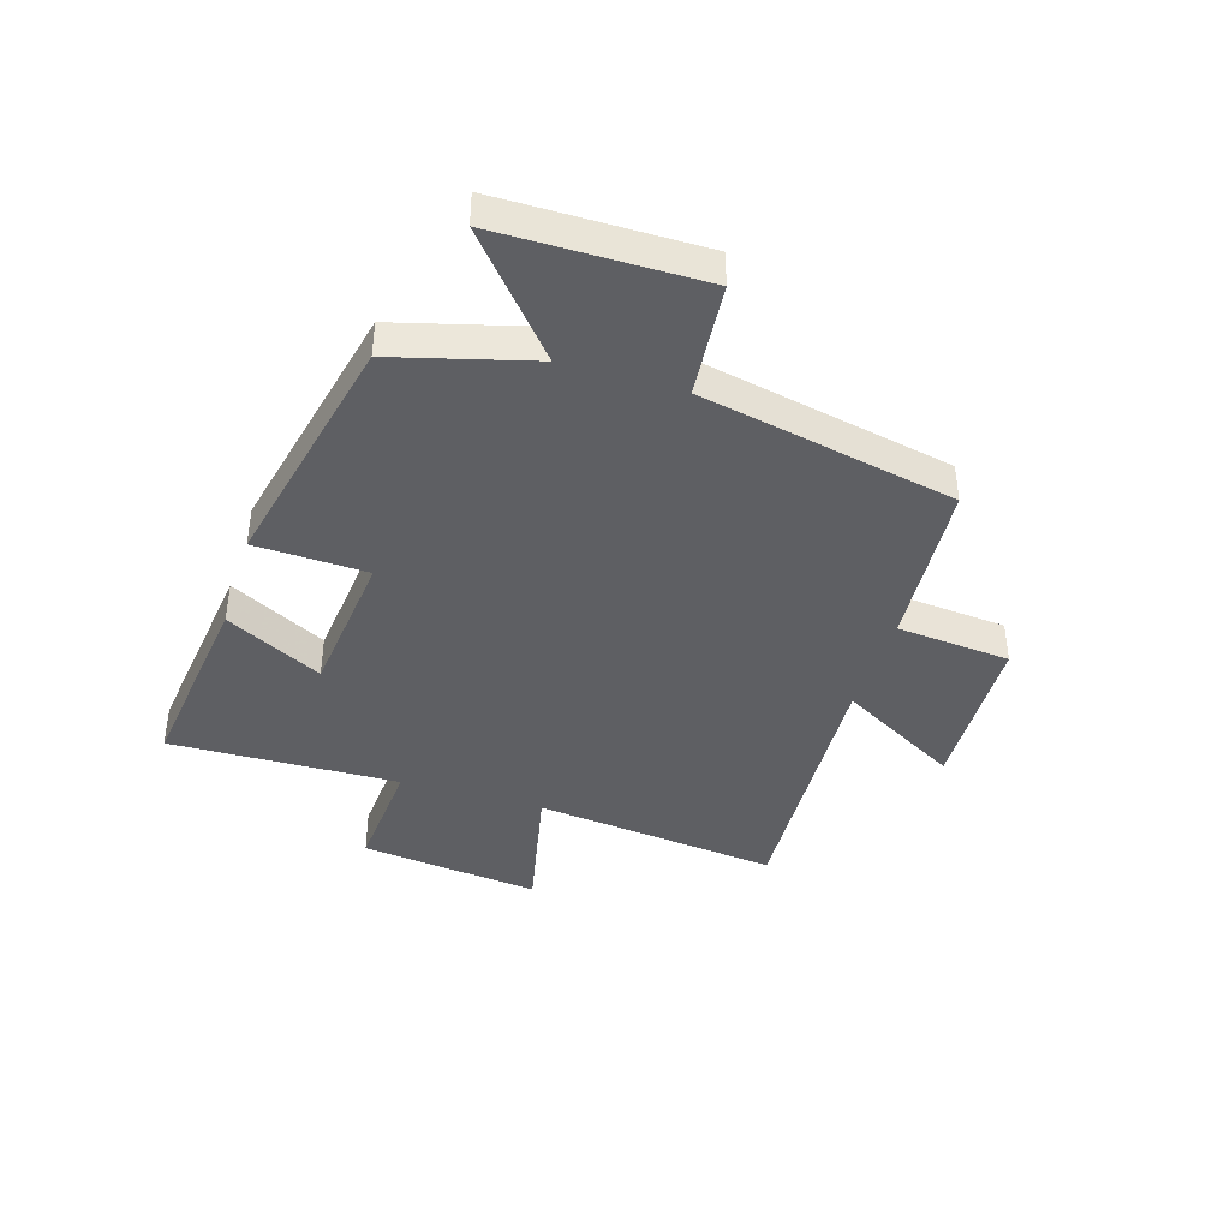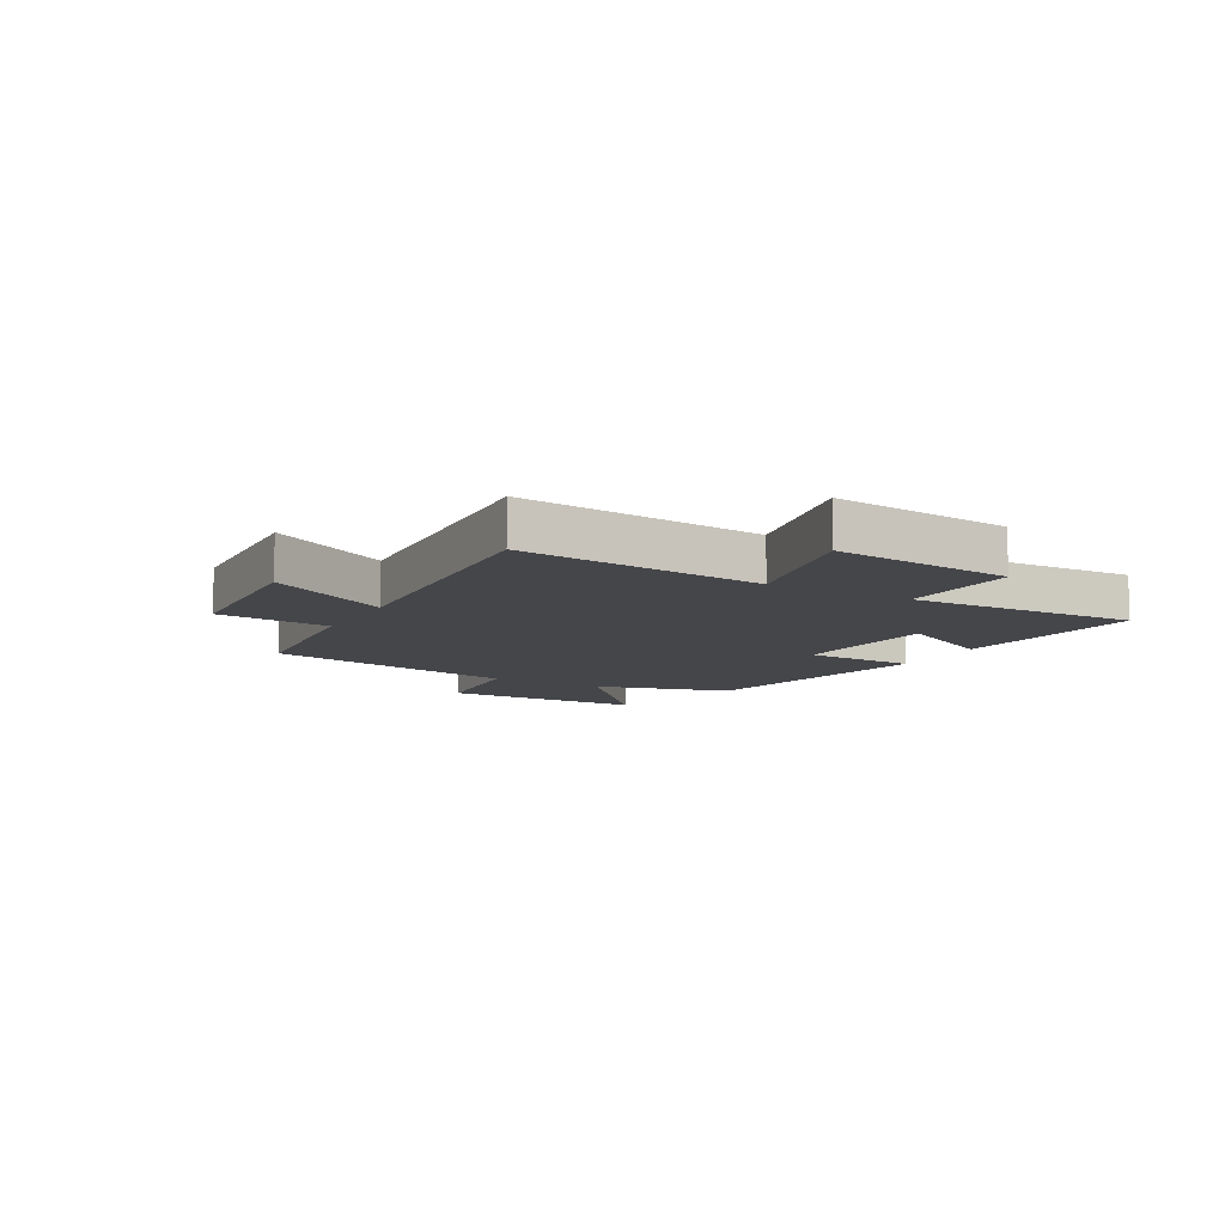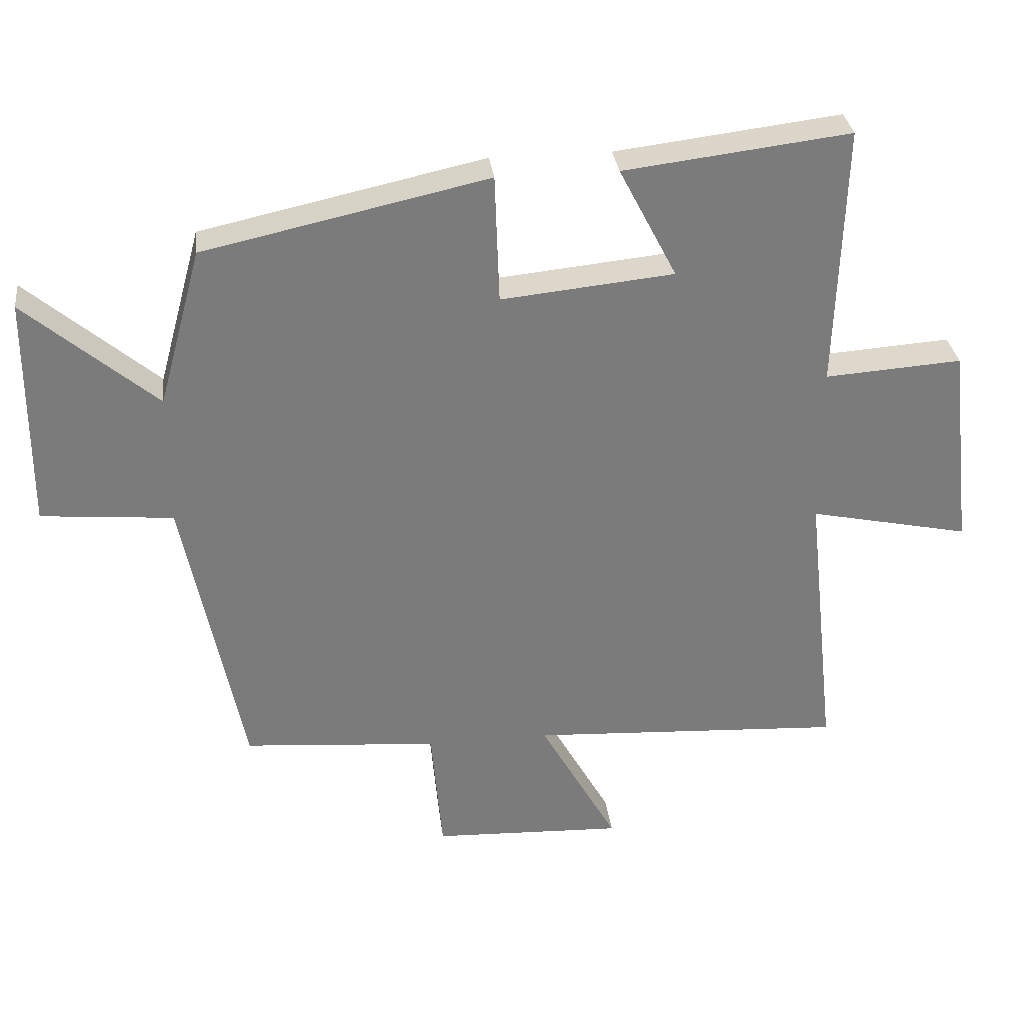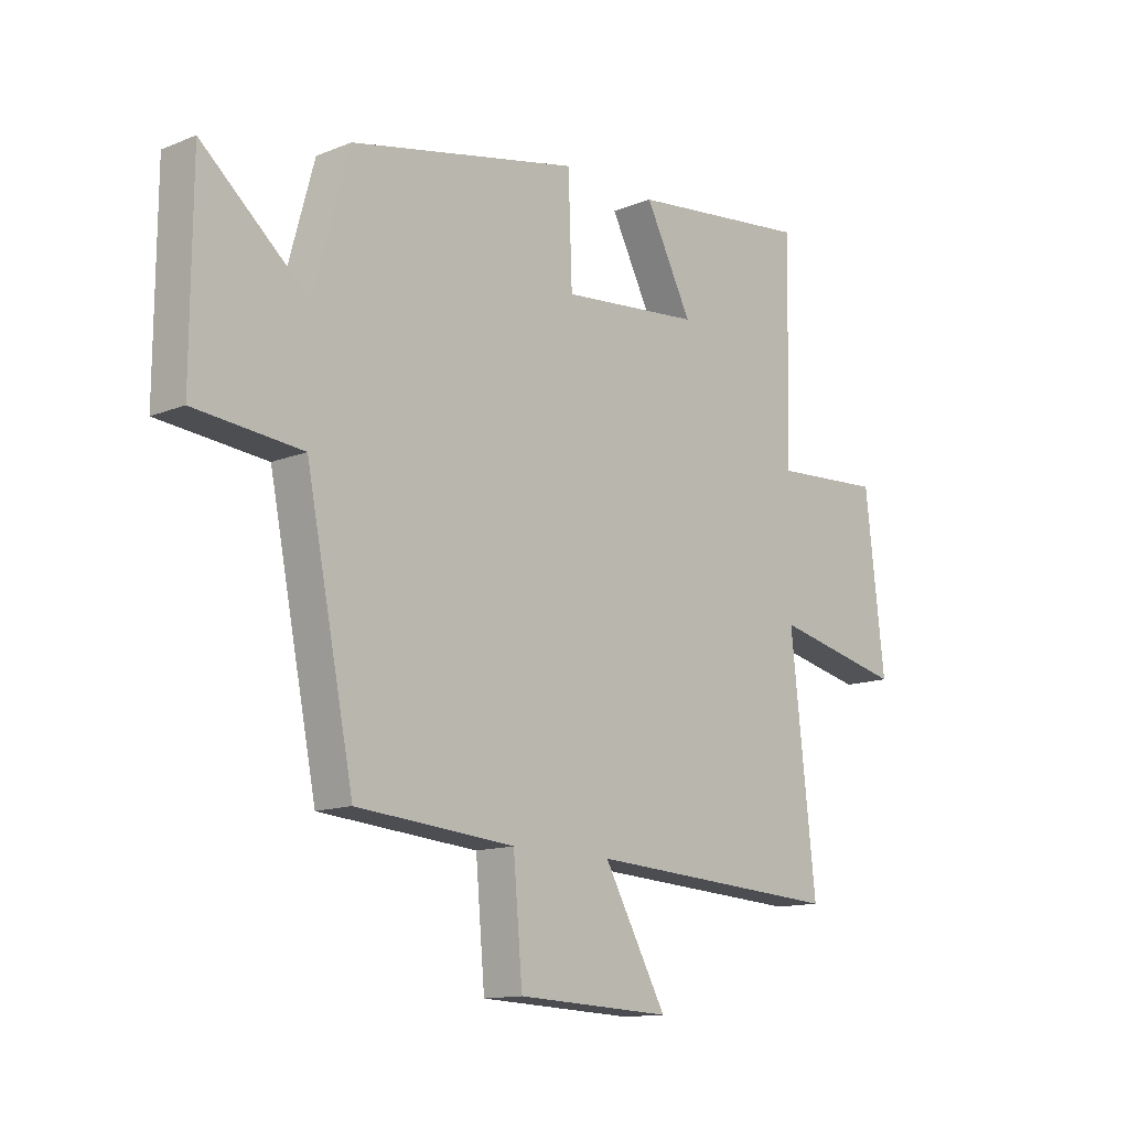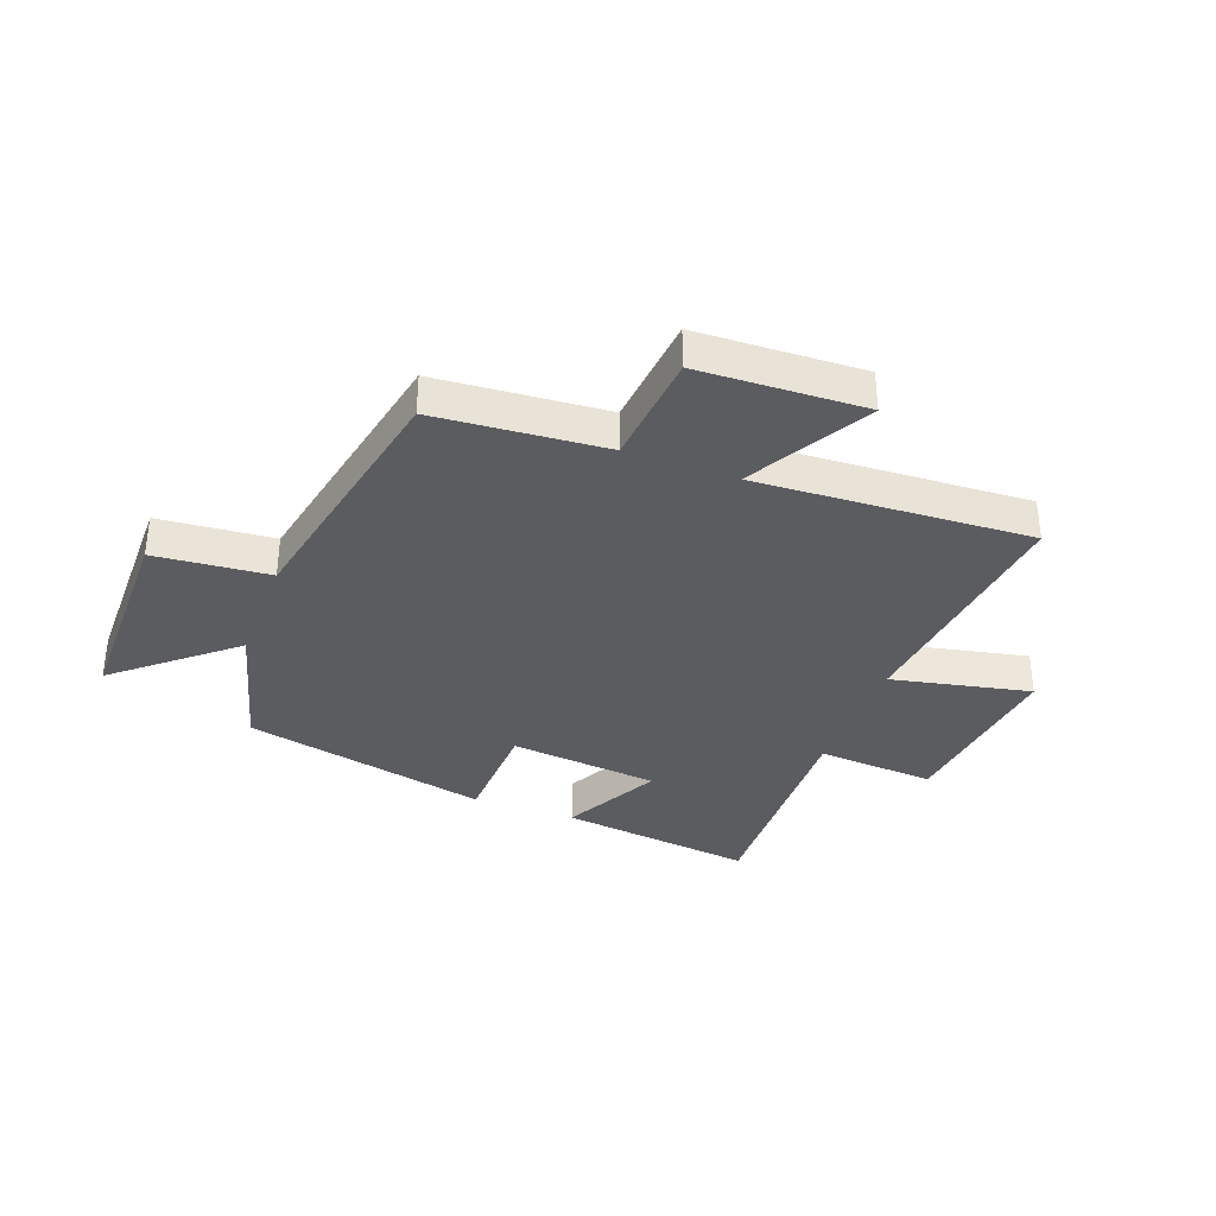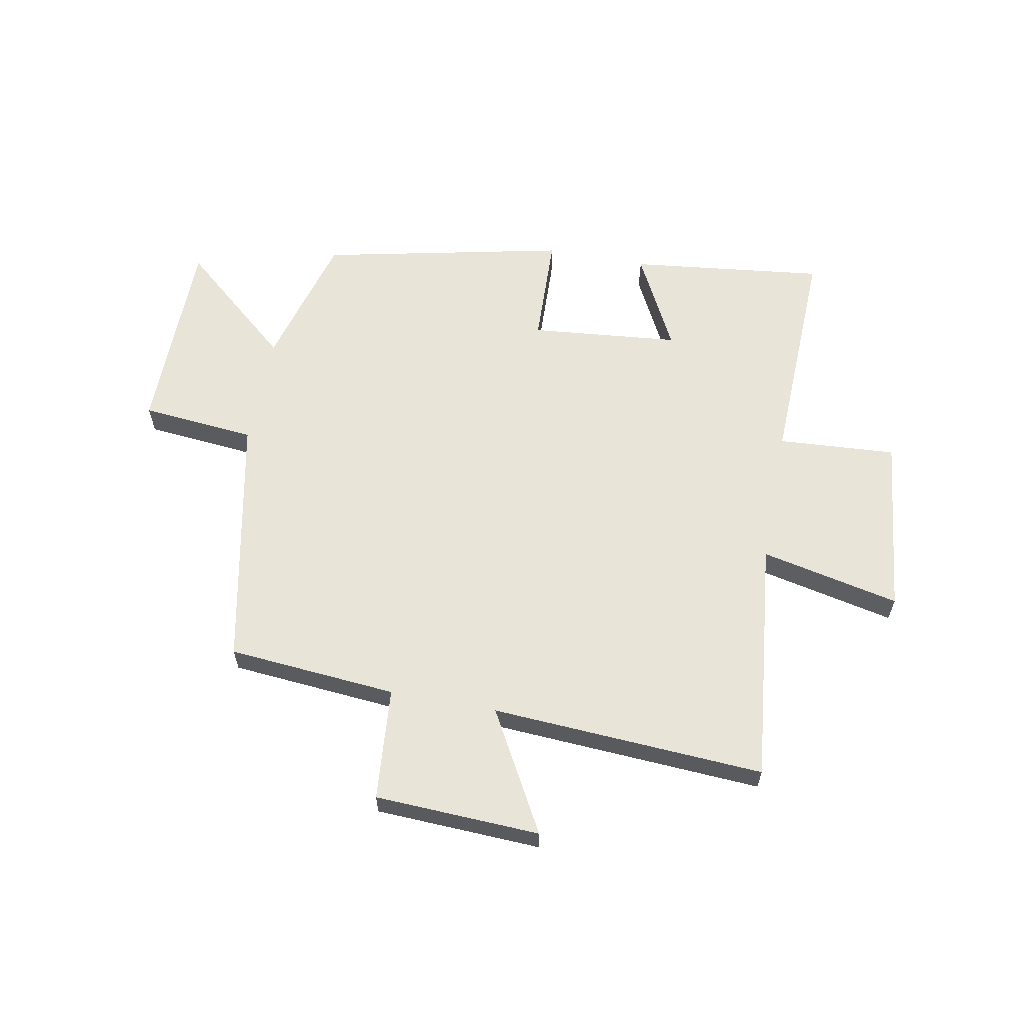
<metadata>
{"format":"obj","ext":"obj","renderer":"f3d","projection":"perspective","resolution":1024,"background":"white","views":[{"elev":-40.8,"azim":72.7,"up":"+Y"},{"elev":-9.9,"azim":-118.7,"up":"+Y"},{"elev":32.0,"azim":173.0,"up":"+Z"},{"elev":-13.2,"azim":132.5,"up":"+Z"},{"elev":-35.2,"azim":159.4,"up":"+Y"},{"elev":61.3,"azim":-169.2,"up":"+Y"}]}
</metadata>
<code>
v -0.512 0.07 0.541
v -0.172 0.07 0.5
v -0.259 0.07 0.332
v 0.001 0.07 0.306
v 0.008 0.07 0.5
v 0.435 0.07 0.407
v 0.5 0.07 0.169
v 0.697 0.07 0.337
v 0.699 0.07 -0.015
v 0.5 0.07 -0.033
v 0.411 0.07 -0.476
v 0.117 0.07 -0.5
v 0.1 0.07 -0.697
v -0.188 0.07 -0.709
v -0.071 0.07 -0.5
v -0.547 0.07 -0.527
v -0.5 0.07 -0.102
v -0.742 0.07 -0.154
v -0.706 0.07 0.158
v -0.5 0.07 0.144
v -0.512 0 0.541
v -0.172 0 0.5
v -0.259 0 0.332
v 0.001 0 0.306
v 0.008 0 0.5
v 0.435 0 0.407
v 0.5 0 0.169
v 0.697 0 0.337
v 0.699 0 -0.015
v 0.5 0 -0.033
v 0.411 0 -0.476
v 0.117 0 -0.5
v 0.1 0 -0.697
v -0.188 0 -0.709
v -0.071 0 -0.5
v -0.547 0 -0.527
v -0.5 0 -0.102
v -0.742 0 -0.154
v -0.706 0 0.158
v -0.5 0 0.144
f 17 18 19 20
f 15 16 17
f 15 17 20
f 12 13 14 15
f 10 11 12 15
f 10 15 20
f 7 8 9 10
f 4 5 6 7
f 3 4 7 10
f 20 1 2 3
f 3 10 20
f 40 39 38 37
f 37 36 35
f 40 37 35
f 35 34 33 32
f 35 32 31 30
f 40 35 30
f 30 29 28 27
f 27 26 25 24
f 30 27 24 23
f 23 22 21 40
f 40 30 23
f 1 21 22 2
f 2 22 23 3
f 3 23 24 4
f 4 24 25 5
f 5 25 26 6
f 6 26 27 7
f 7 27 28 8
f 8 28 29 9
f 9 29 30 10
f 10 30 31 11
f 11 31 32 12
f 12 32 33 13
f 13 33 34 14
f 14 34 35 15
f 15 35 36 16
f 16 36 37 17
f 17 37 38 18
f 18 38 39 19
f 19 39 40 20
f 20 40 21 1

</code>
